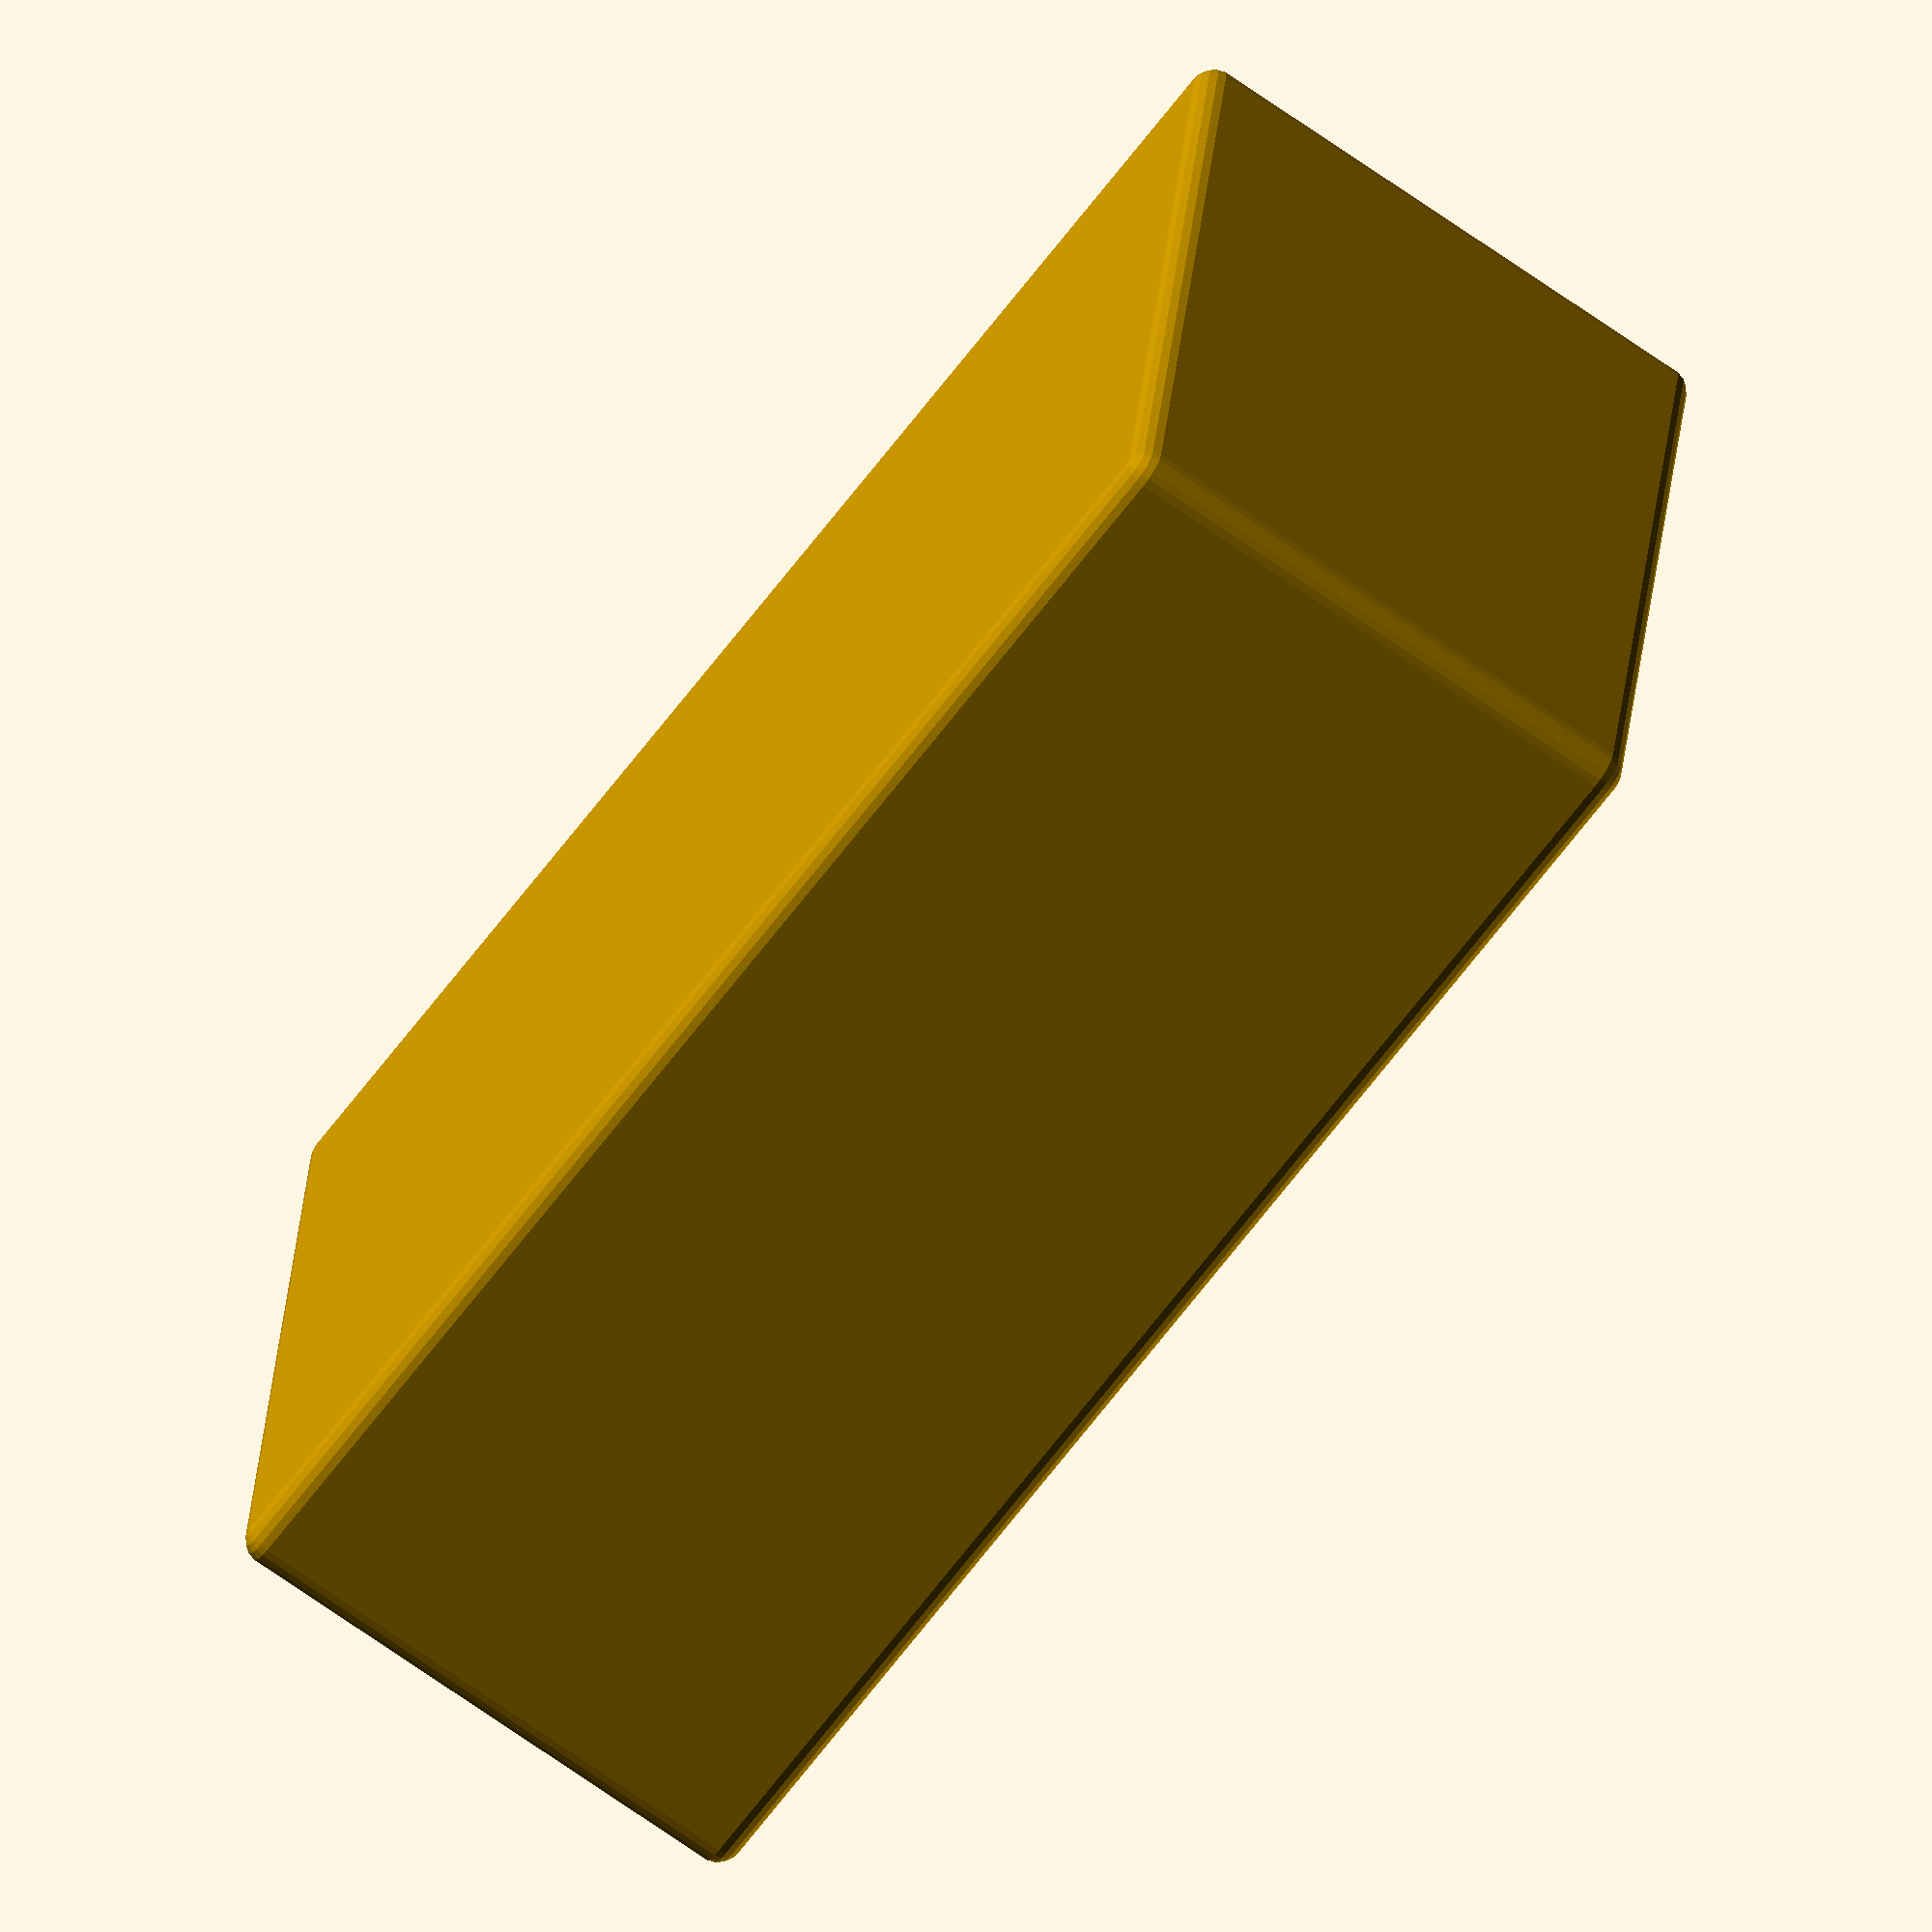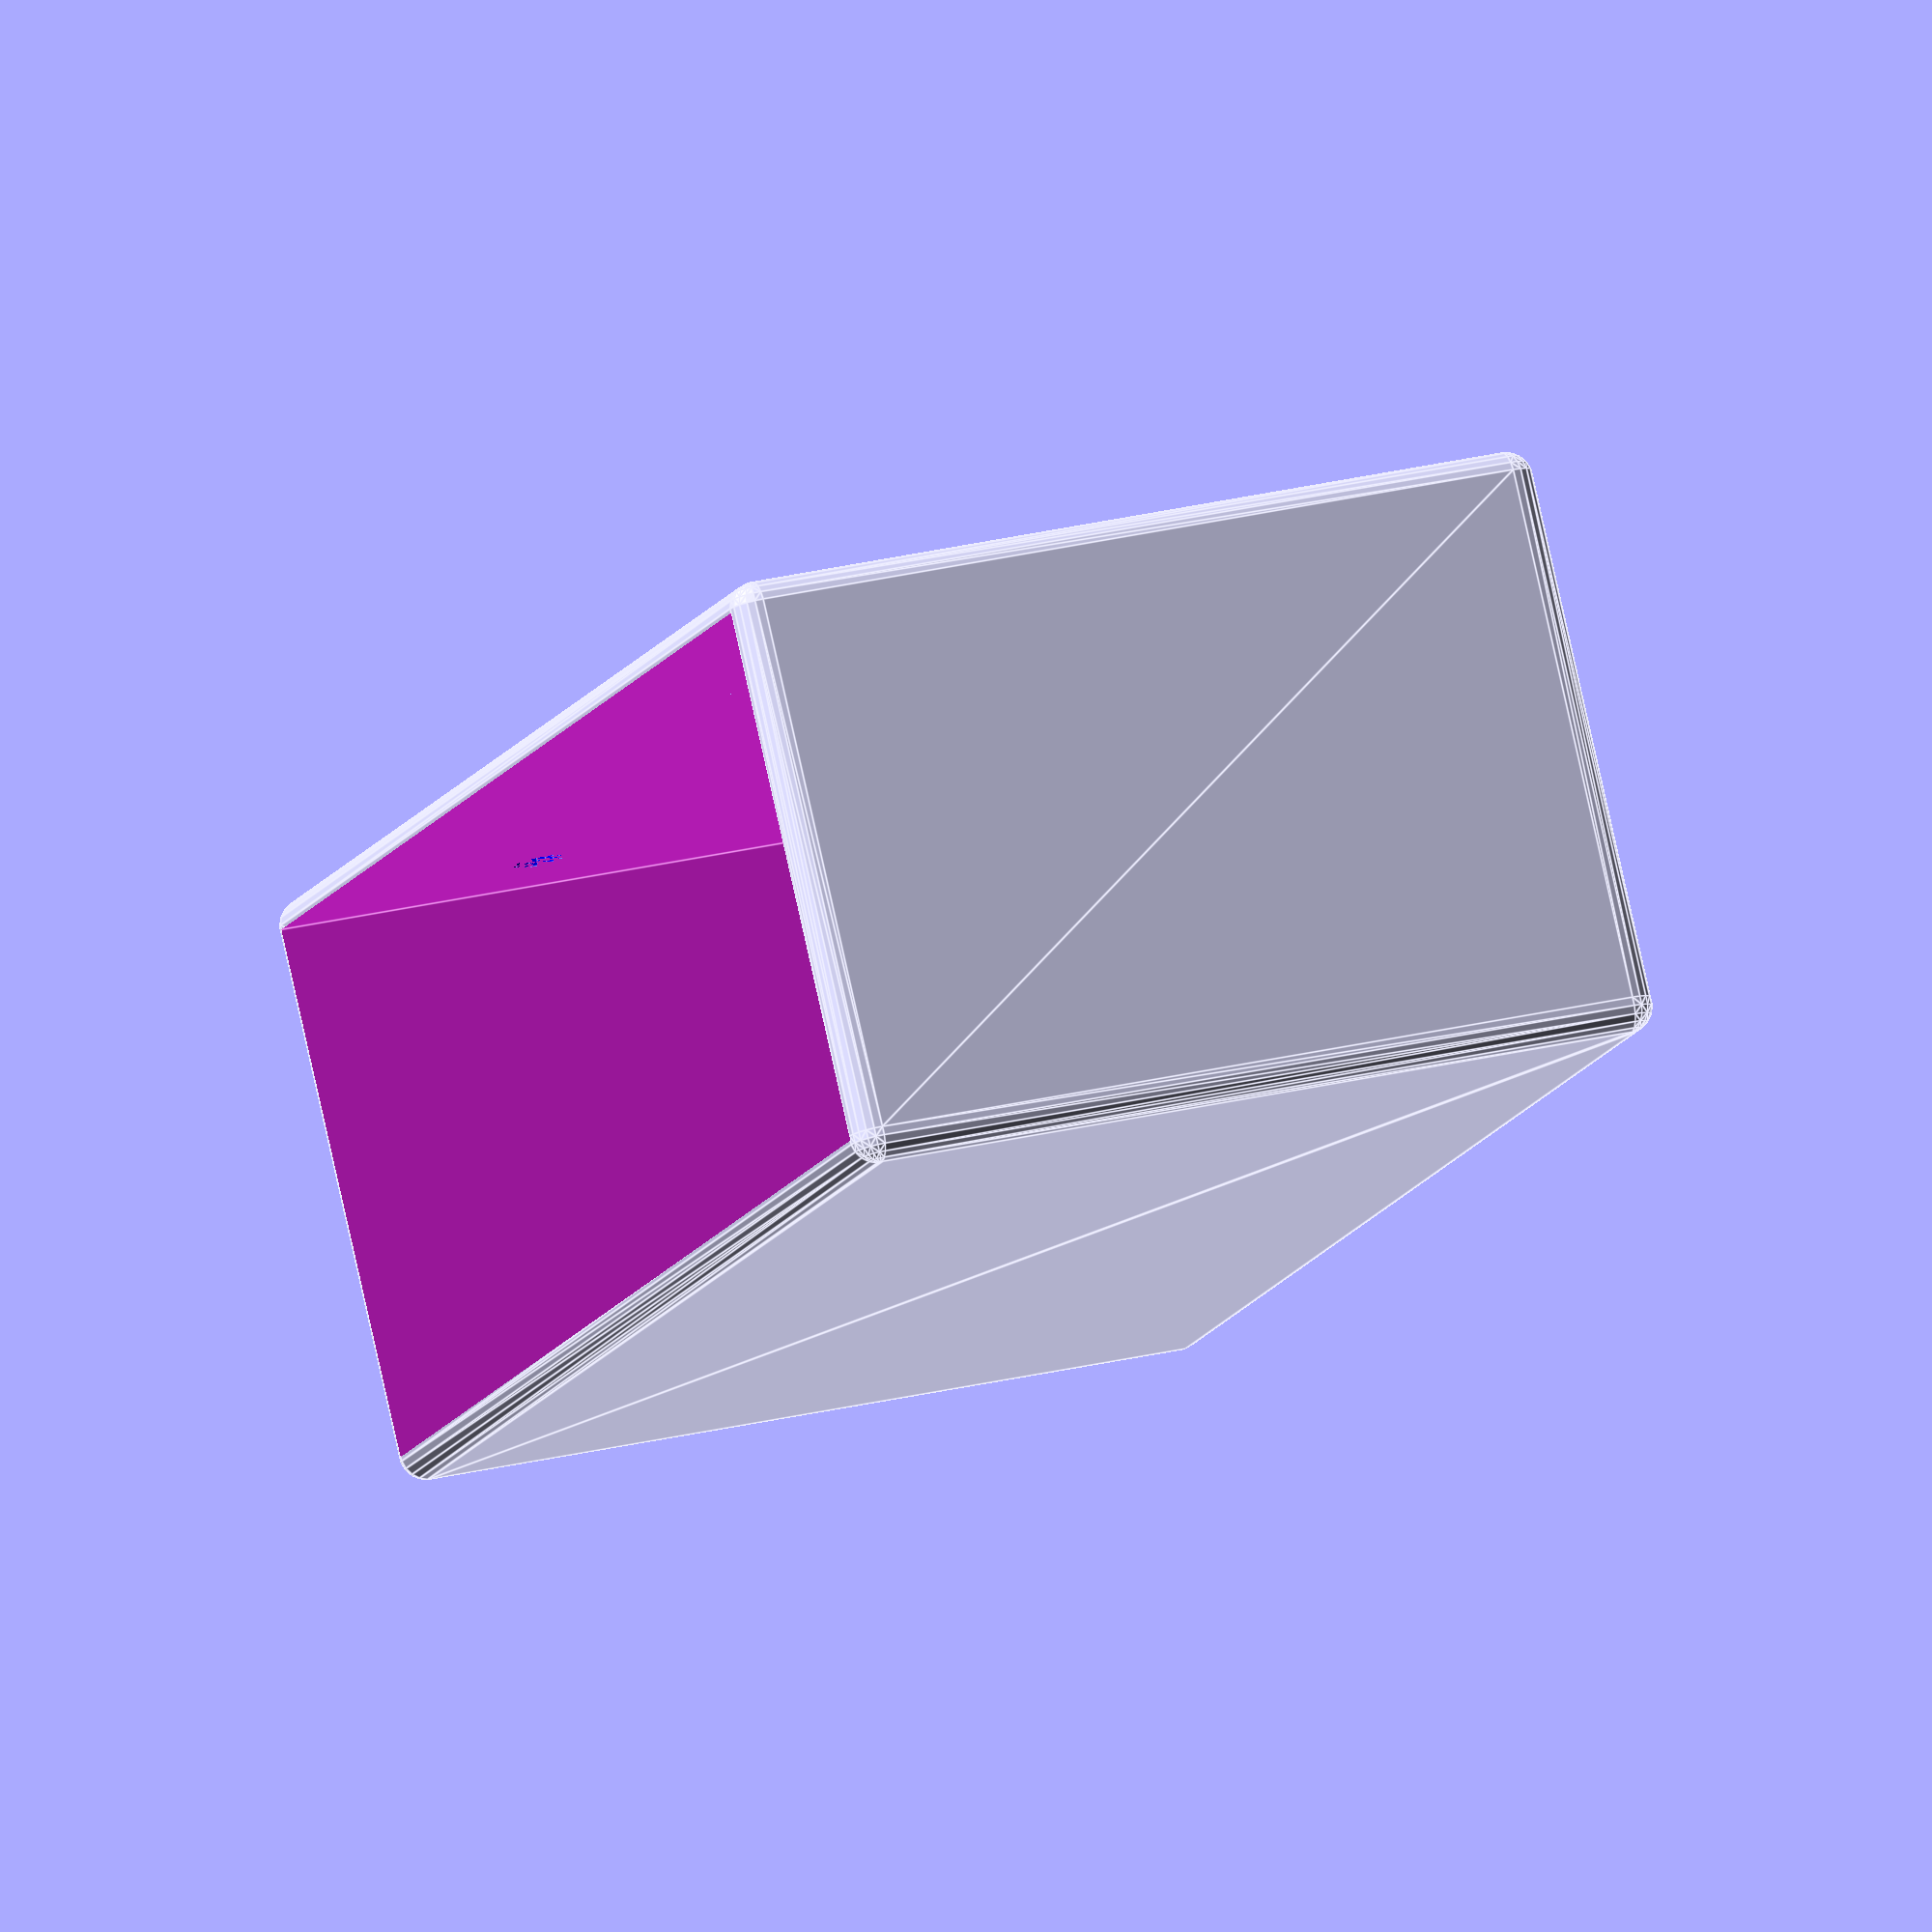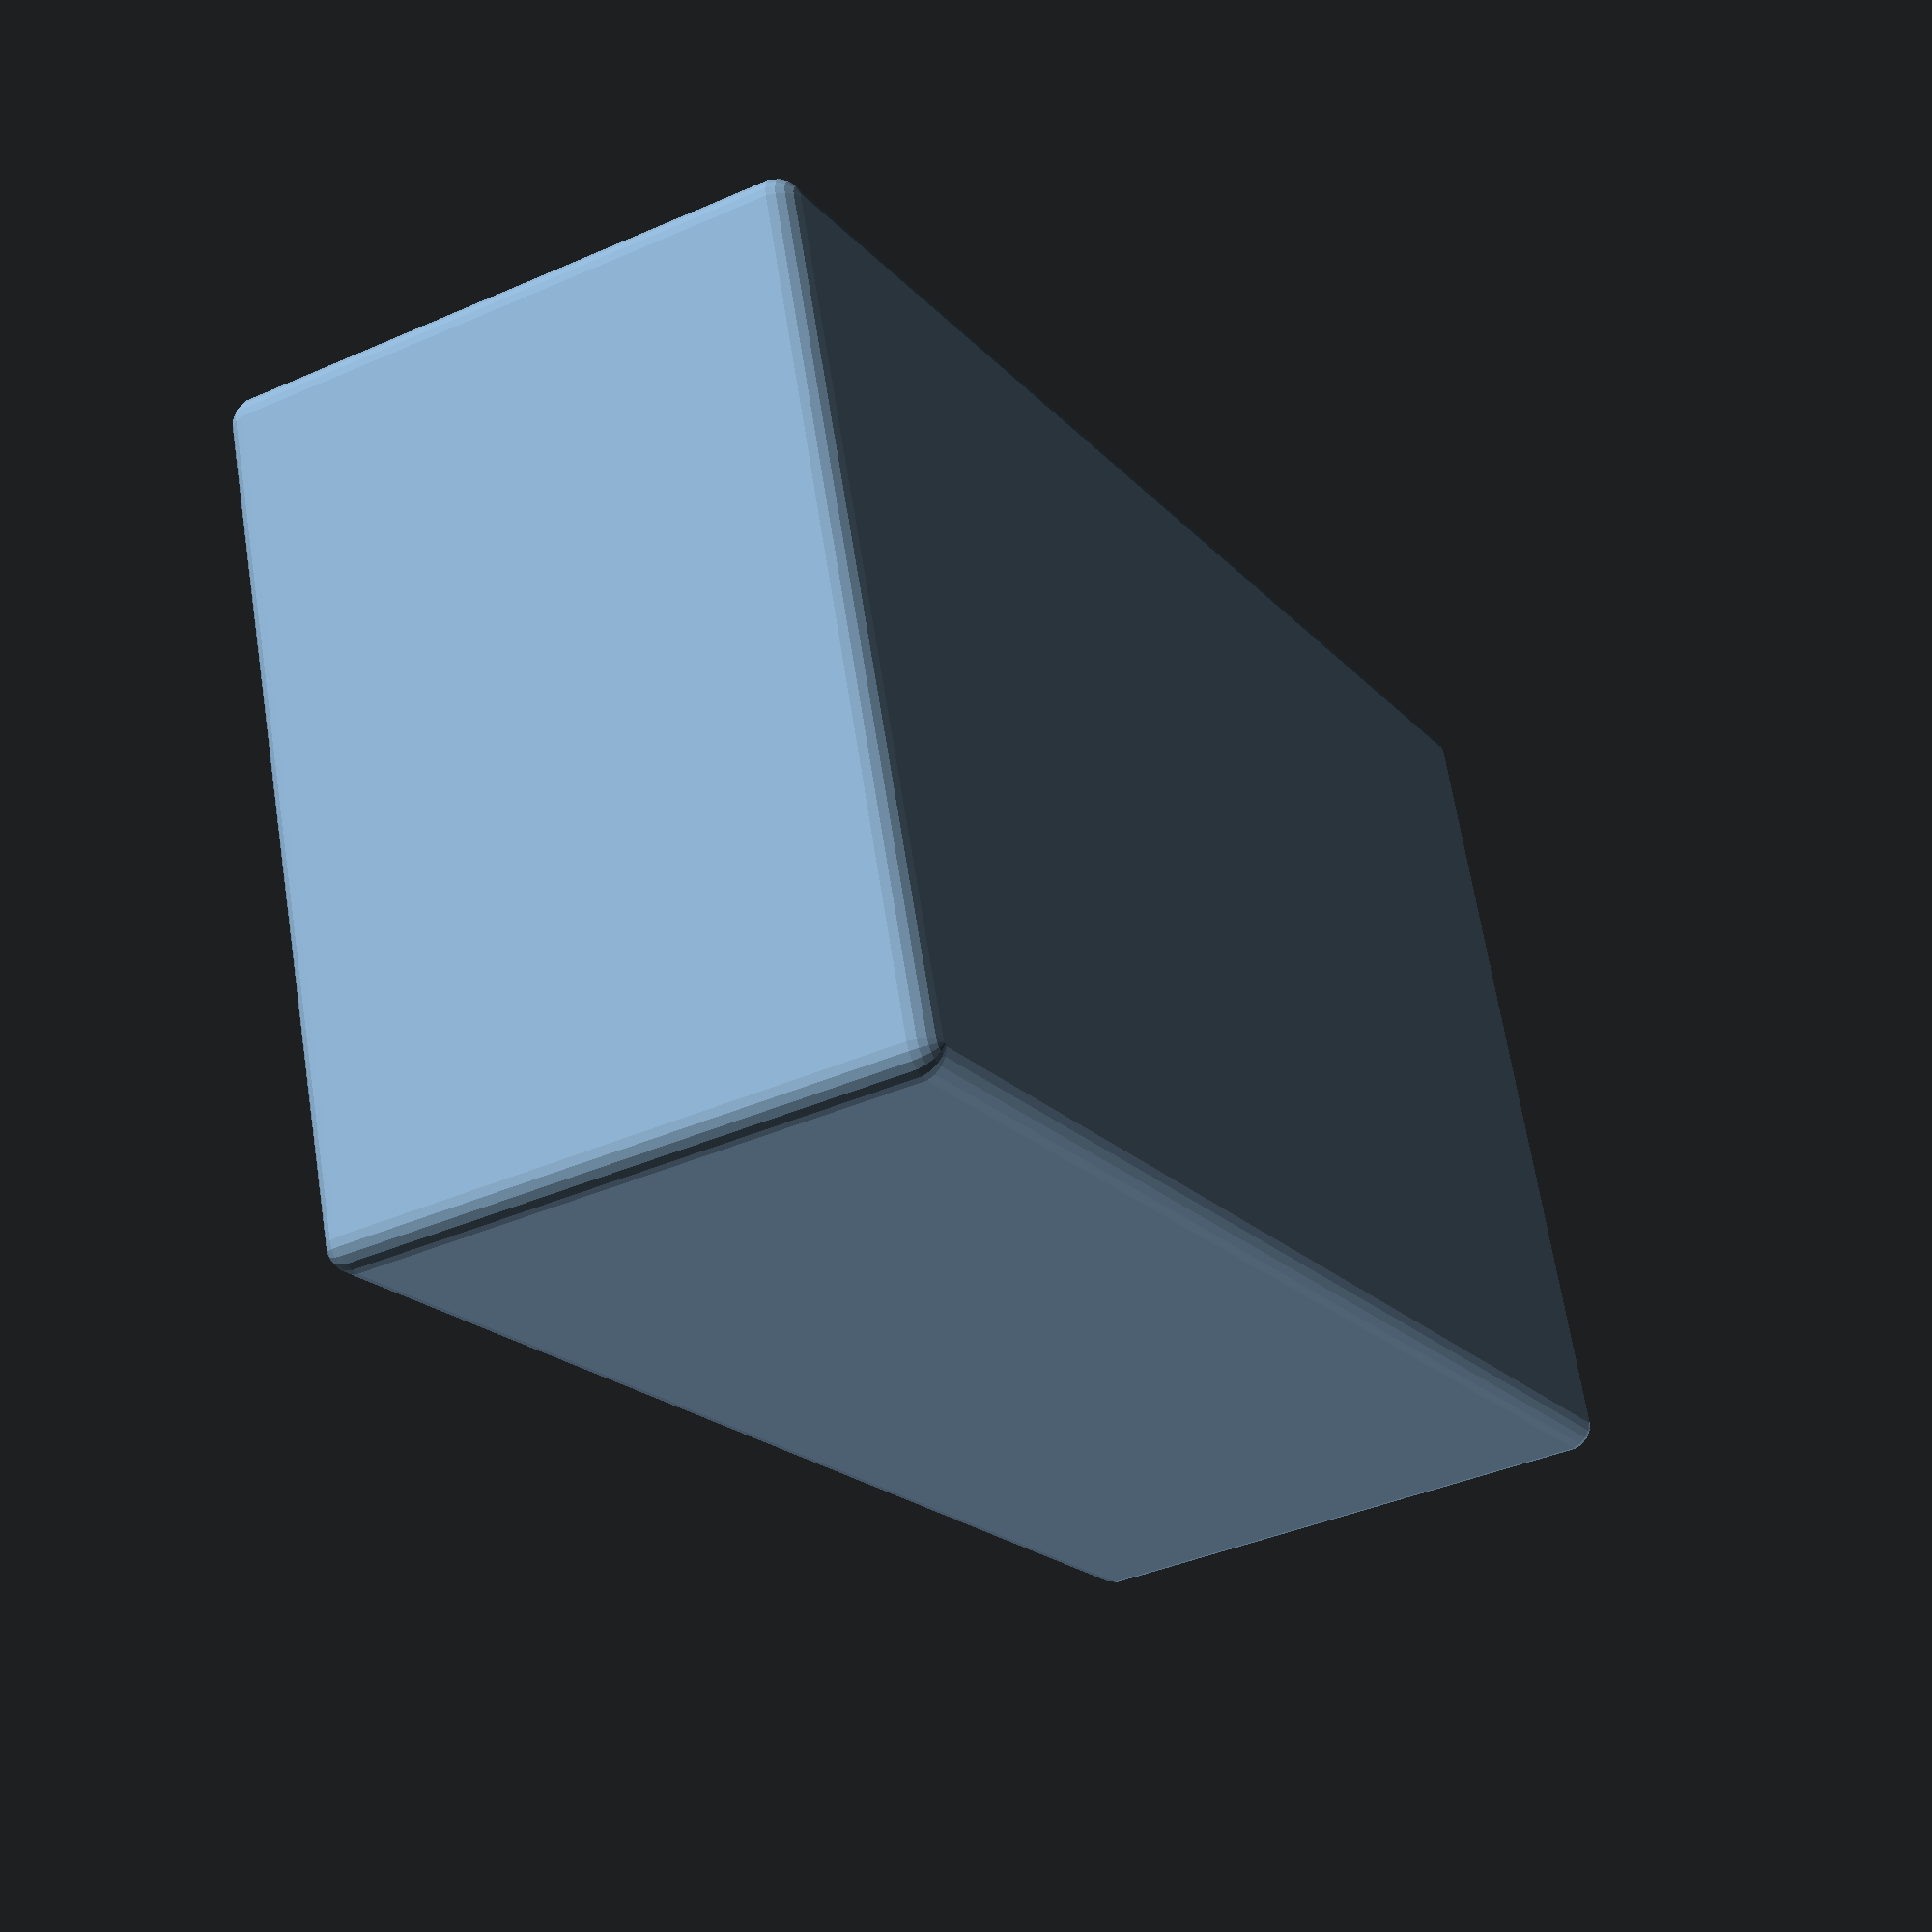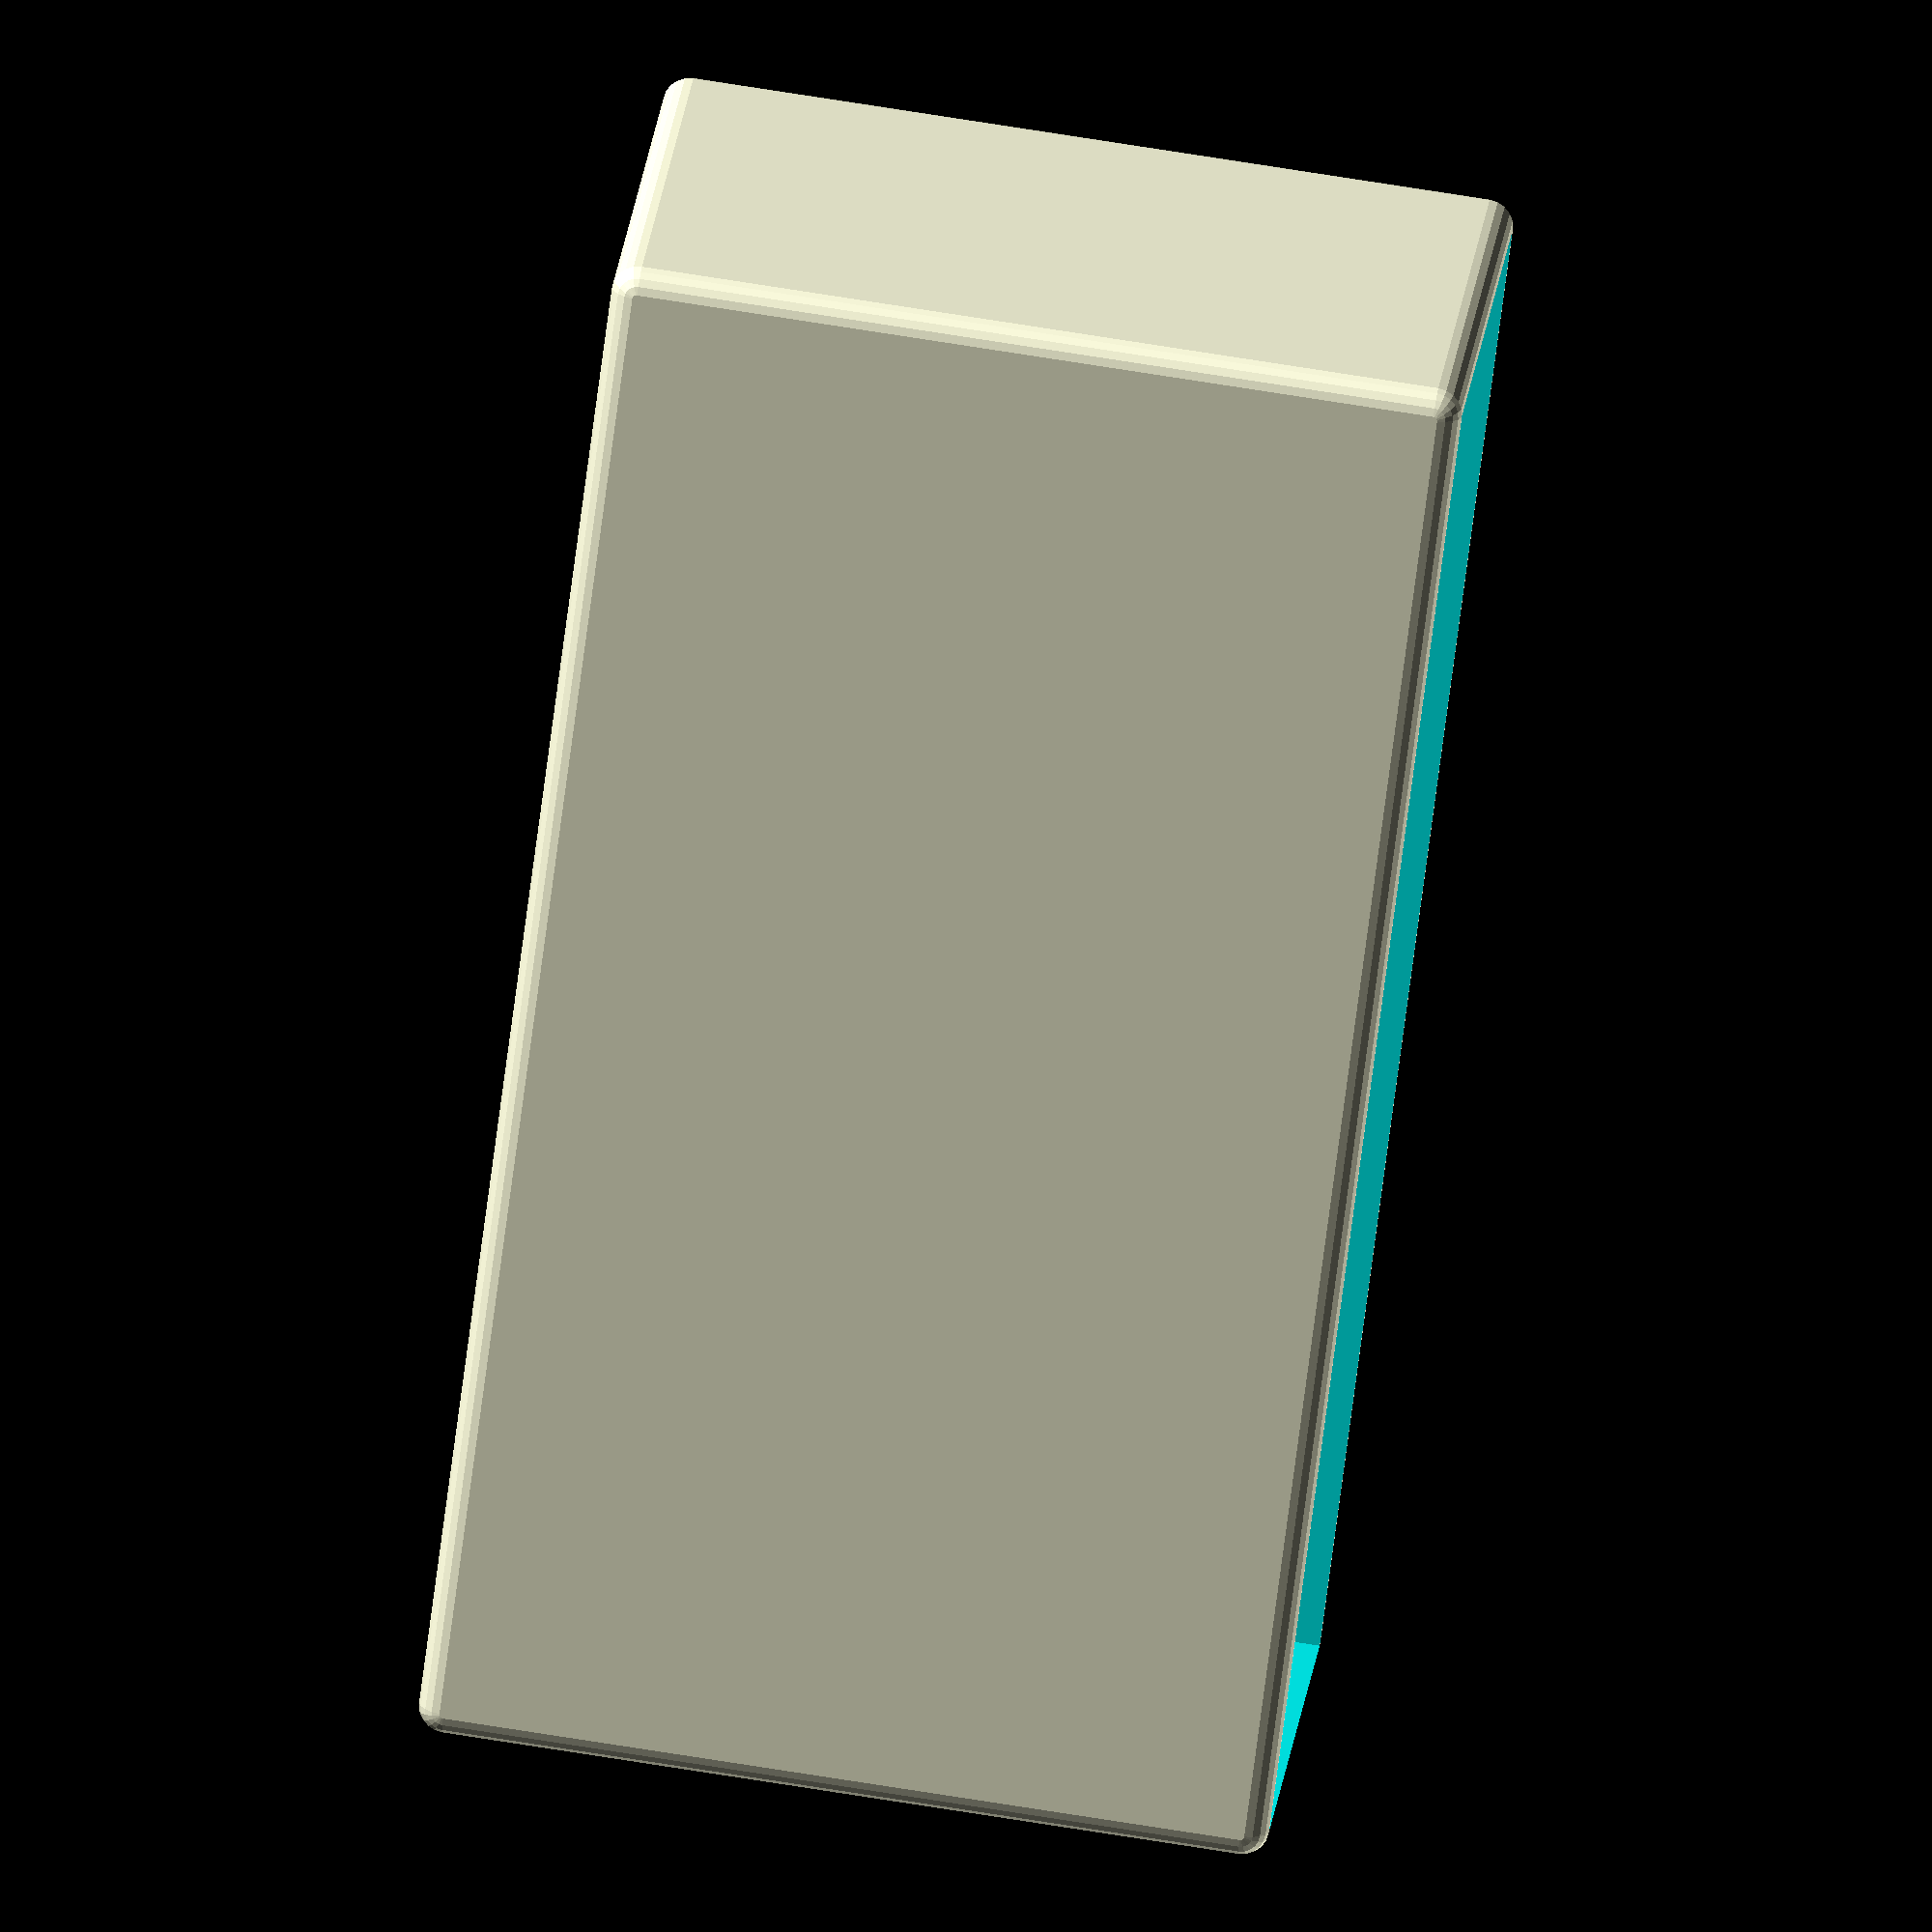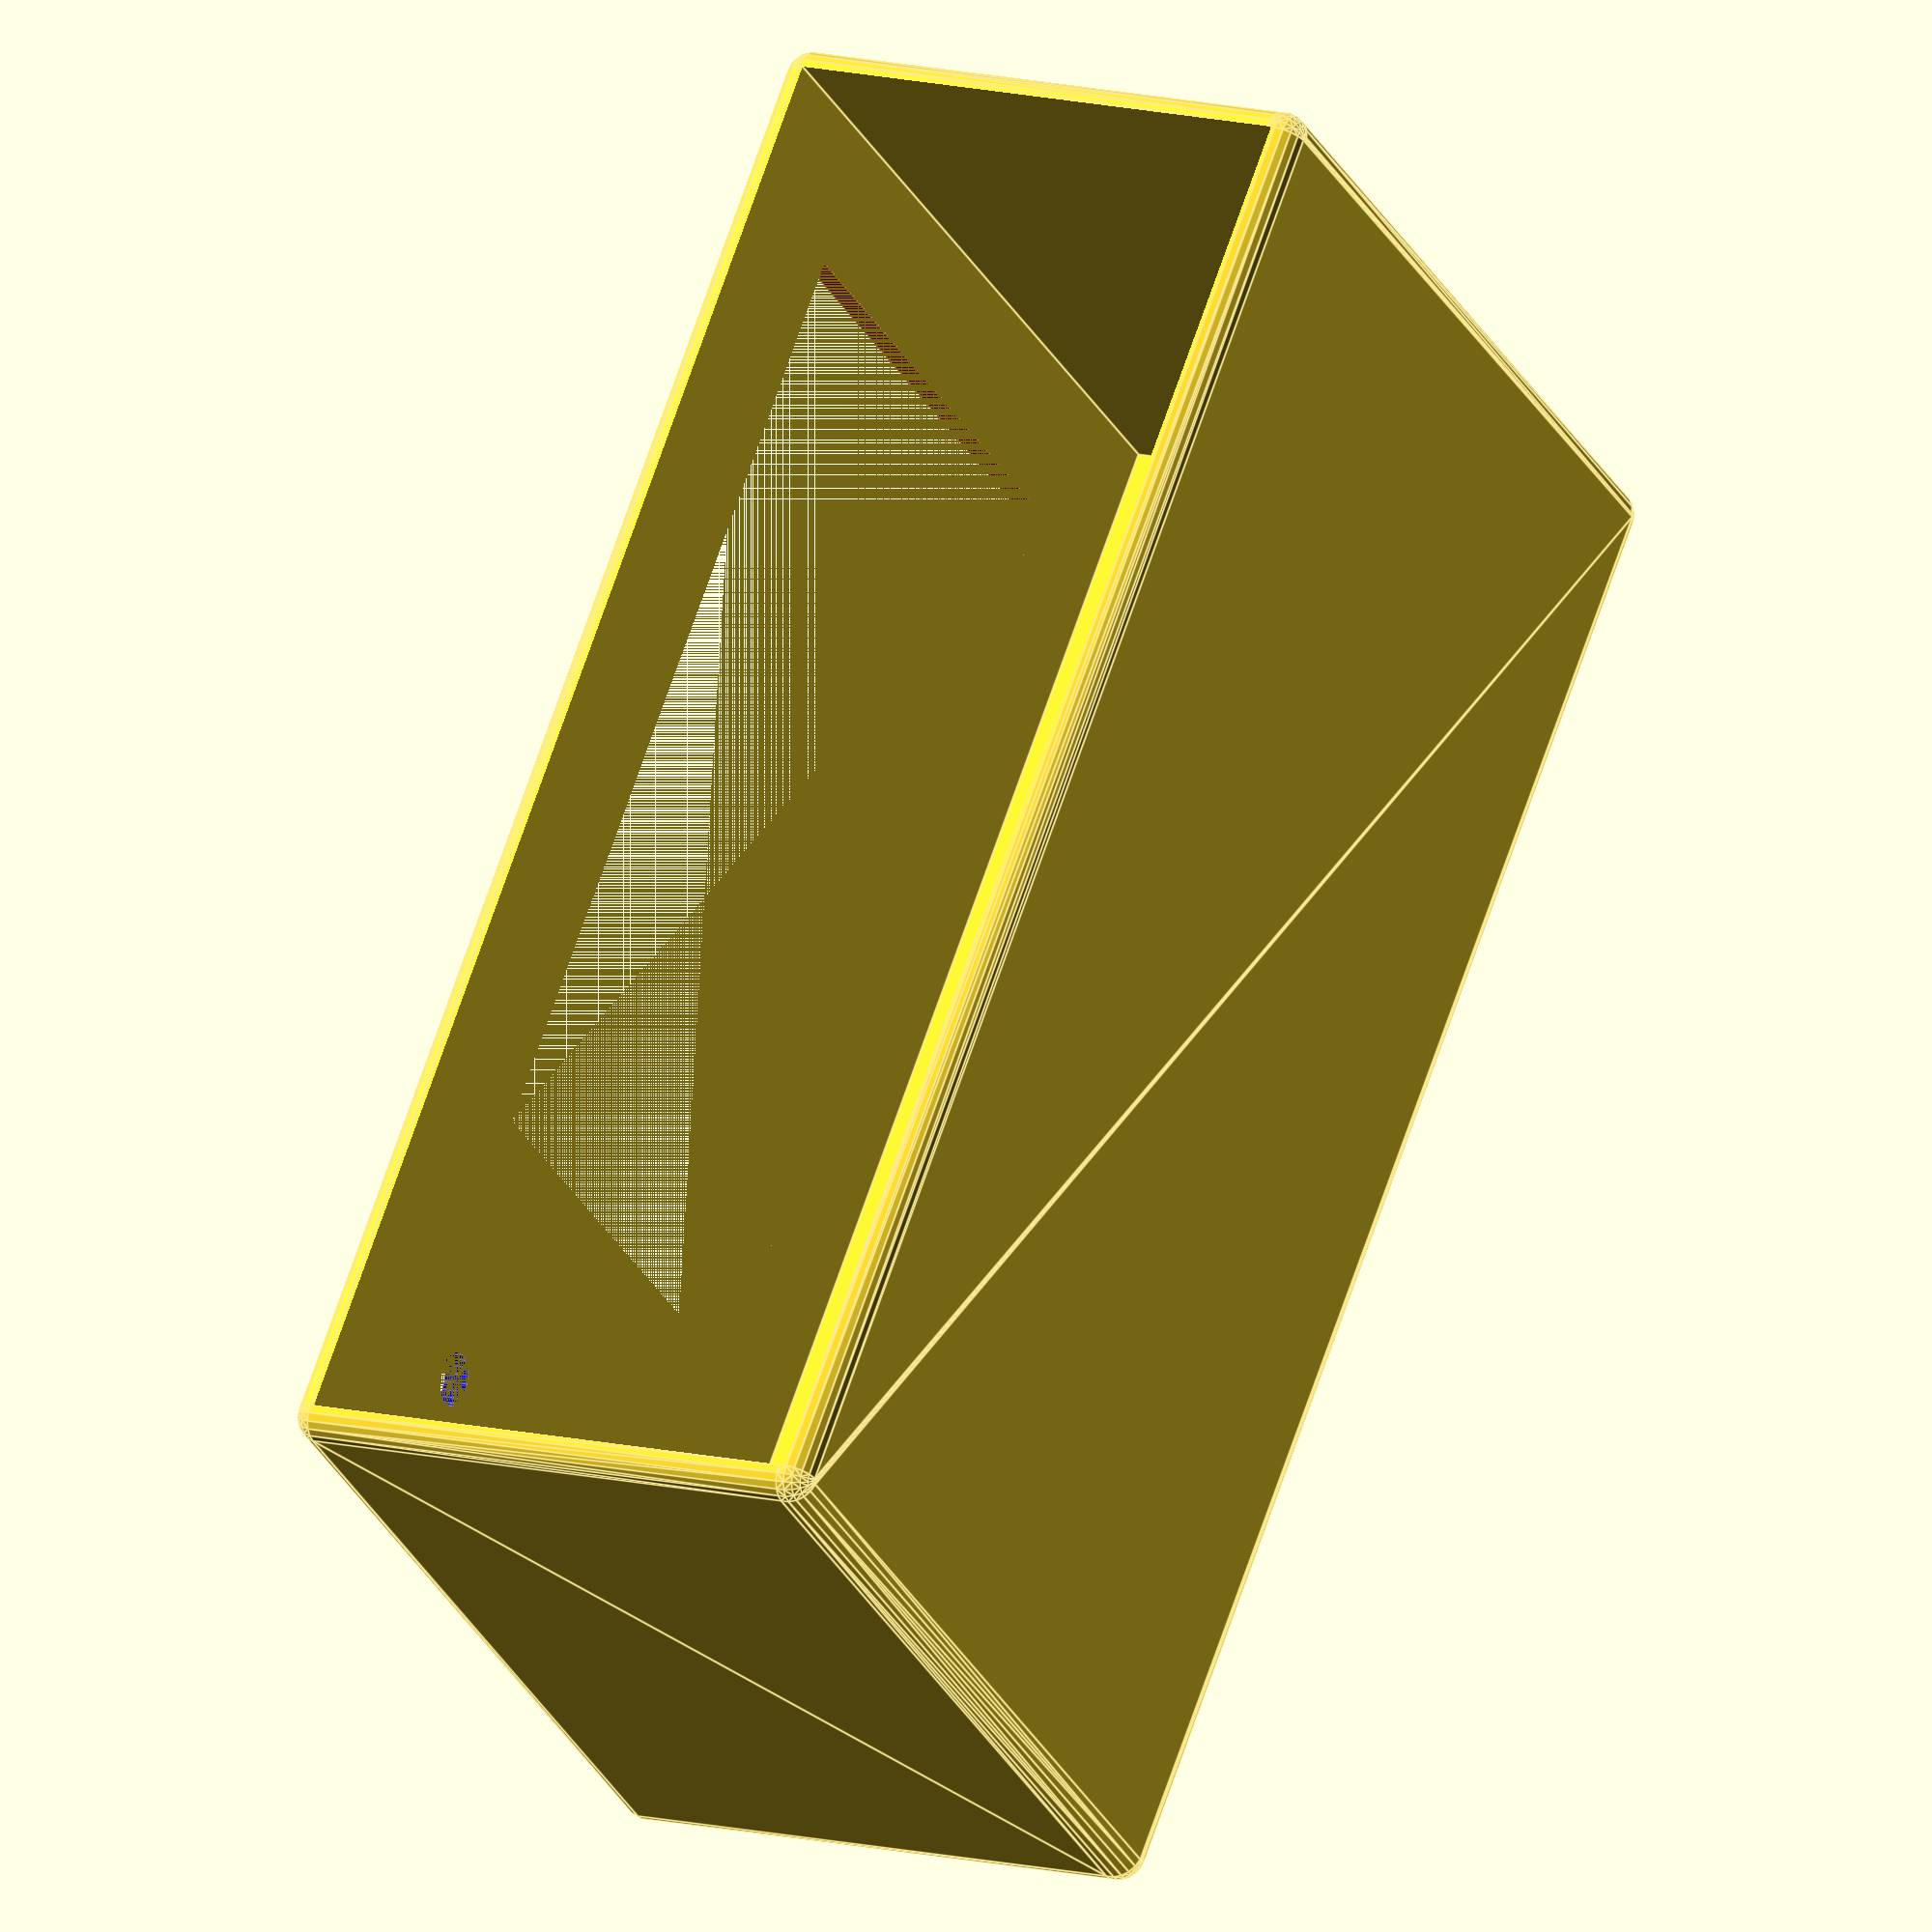
<openscad>
$fn=20;

breite_display = 71.5;
tiefe_display = 39;

//breite = 70;


terminal_radius = 2;
terminal_box_breite = 30;
abstand = terminal_box_breite/3;

breite = breite_display + terminal_box_breite + abstand;
tiefe = tiefe_display + 2*abstand;
hoehe = 40;


wanddicke = 2;
edge_radius = wanddicke;


// display
module display() {
    color([1,0,0])
    translate([terminal_box_breite,0,0])
    translate([0,//(breite-terminal_box_breite-breite_display)/2, 
               (tiefe - tiefe_display)/2,
               hoehe])
    cube([breite_display, tiefe_display, wanddicke]);
}


// output terminals
module output_terminals() {
    translate([-4, 0, 0]) // display rand überstand breite
    color([0,0,1]) {
        translate([terminal_box_breite/2,
                   1*tiefe/4,
                   hoehe])
        cylinder(r=terminal_radius, wanddicke);

        translate([terminal_box_breite/2,
                   3*tiefe/4,
                   hoehe])
        cylinder(r=terminal_radius, wanddicke);
    };
}

difference() {
    hull() {
        sphere(r=edge_radius);
        translate([breite, 0, 0]) sphere(r=edge_radius);
        translate([breite, tiefe, 0]) sphere(r=edge_radius);
        translate([0, tiefe, 0]) sphere(r=edge_radius);
        translate([0, 0, hoehe]) {
            sphere(r=edge_radius);
            translate([breite, 0, 0]) sphere(r=edge_radius);
            translate([breite, tiefe, 0]) sphere(r=edge_radius);
            translate([0, tiefe, 0]) sphere(r=edge_radius);
        }
    }
    union() {
        translate([0, -10, 0]) cube([breite, tiefe+10, hoehe]);
        display();
        output_terminals();
    }
}
    




</openscad>
<views>
elev=68.4 azim=172.0 roll=234.5 proj=o view=wireframe
elev=278.6 azim=252.4 roll=167.4 proj=o view=edges
elev=39.9 azim=199.2 roll=118.5 proj=p view=wireframe
elev=160.1 azim=262.7 roll=354.7 proj=o view=wireframe
elev=347.7 azim=231.5 roll=121.0 proj=o view=edges
</views>
